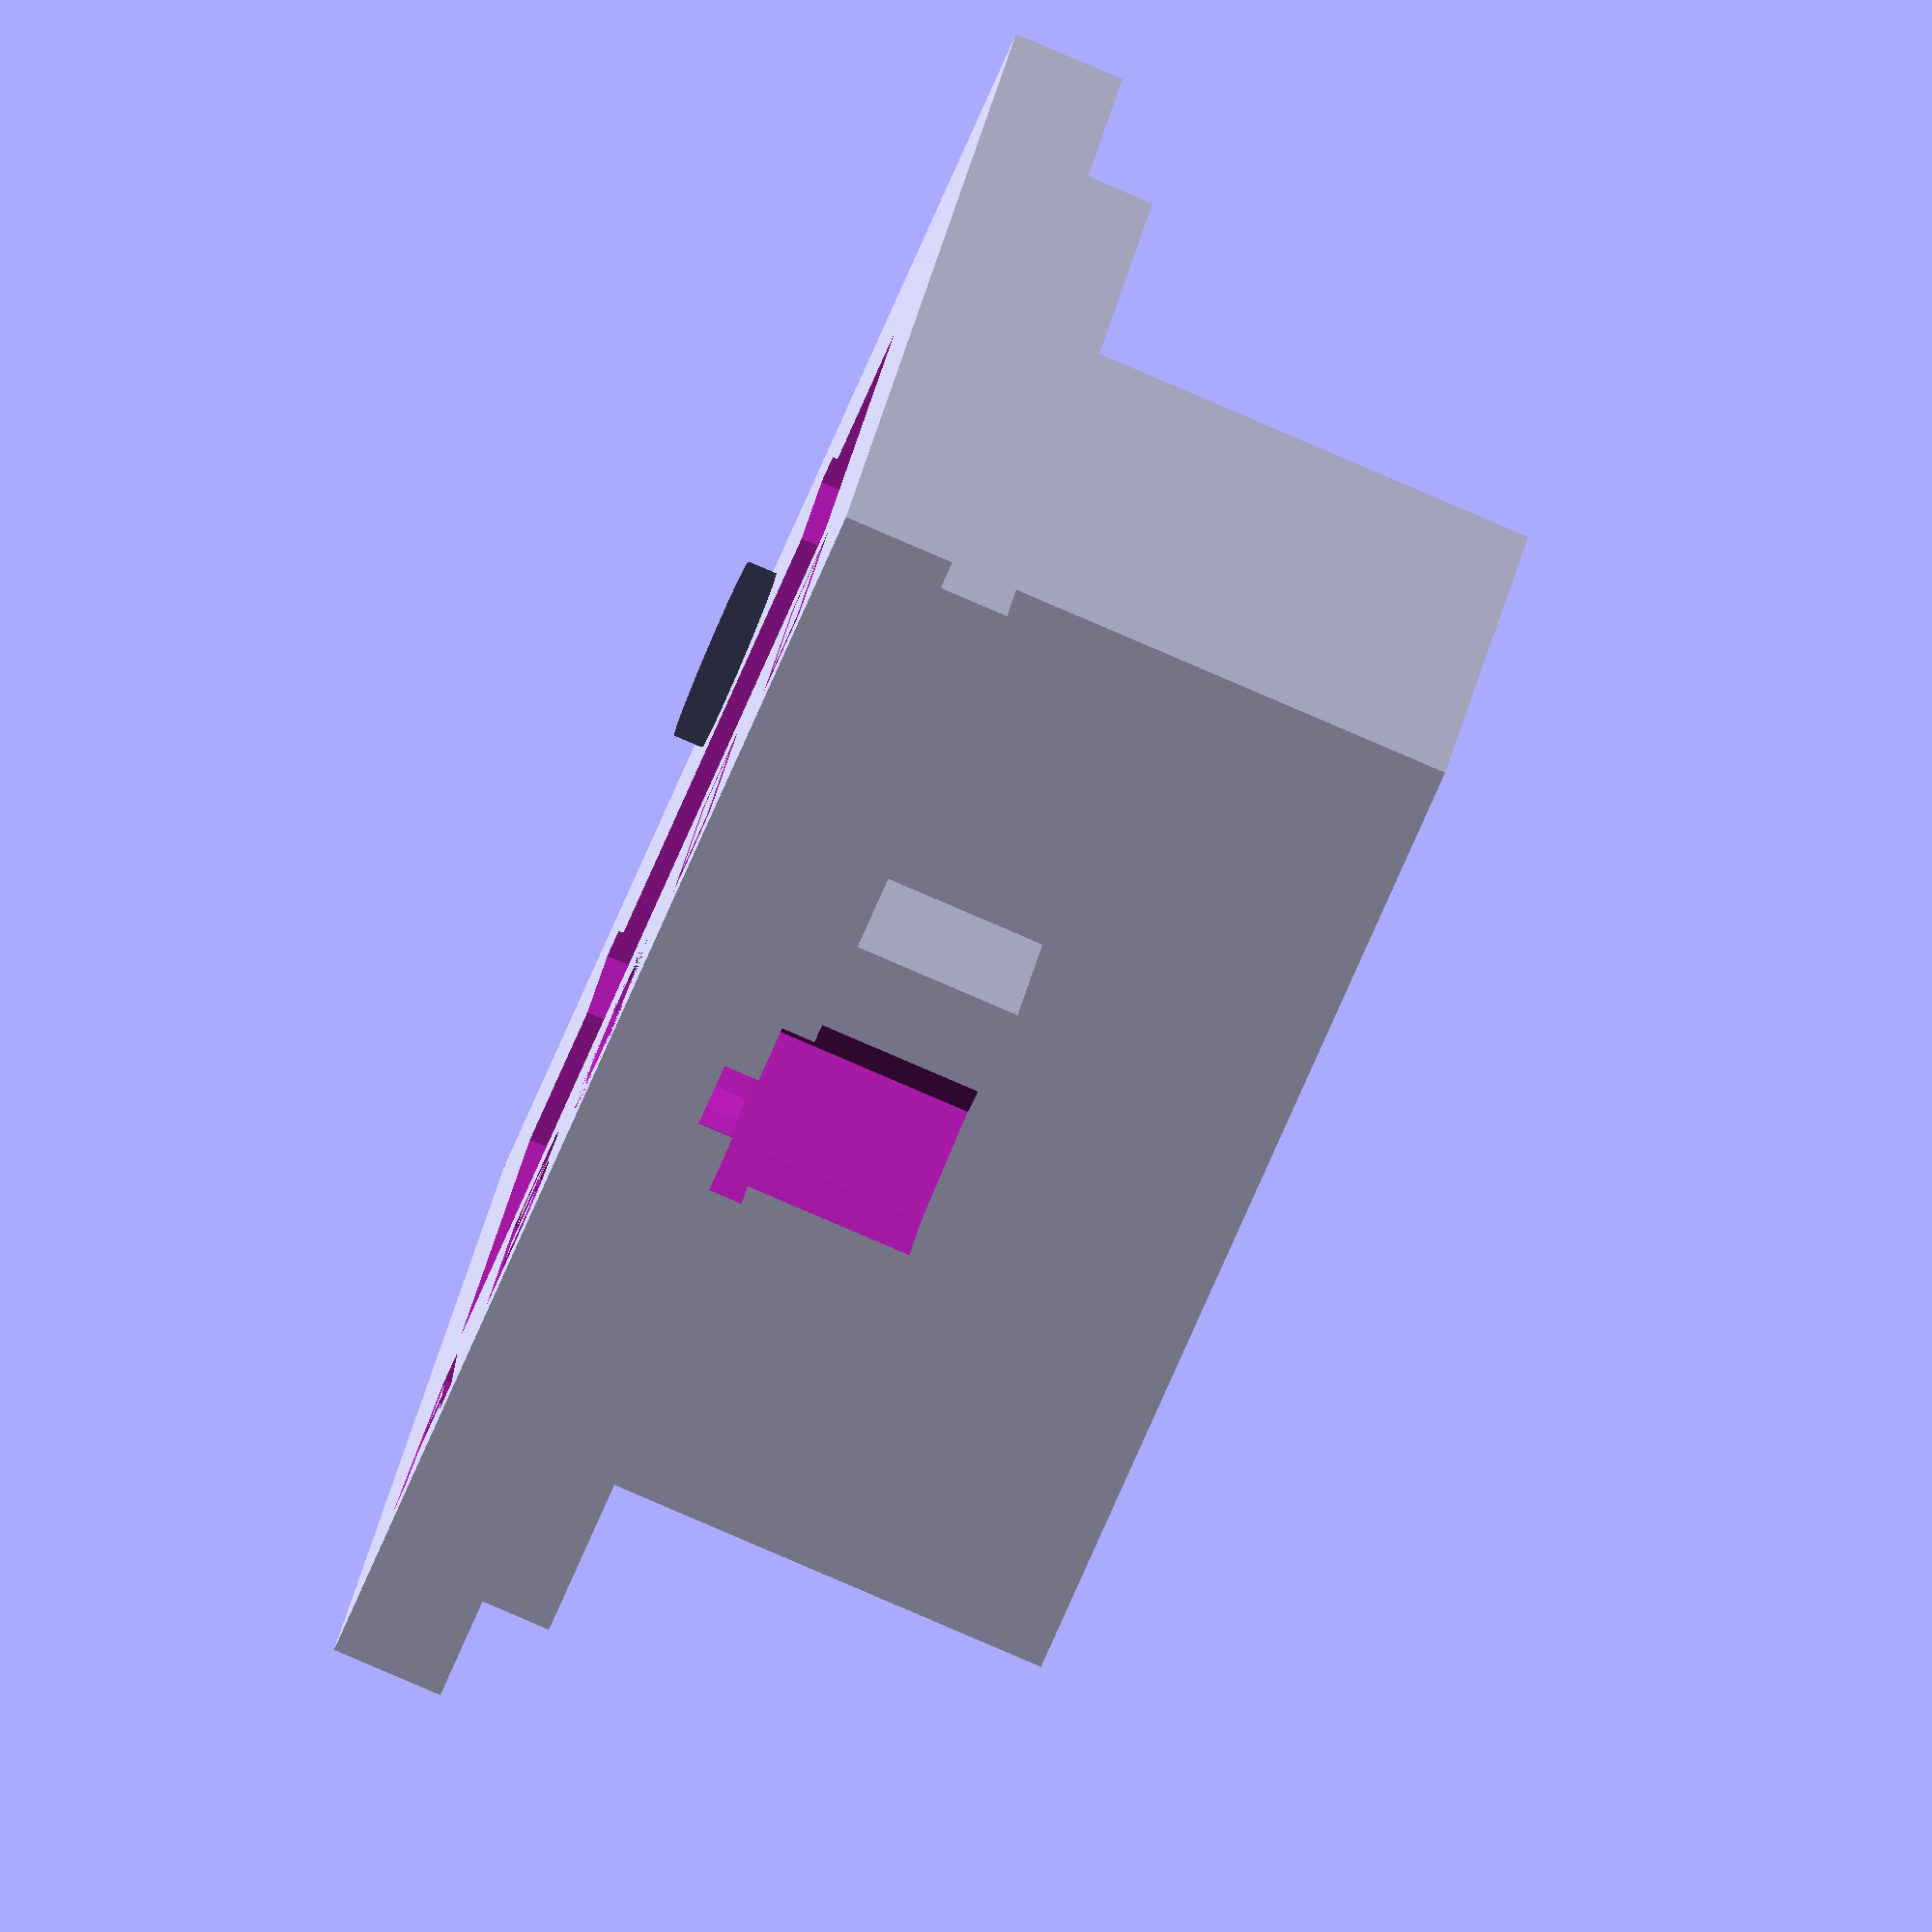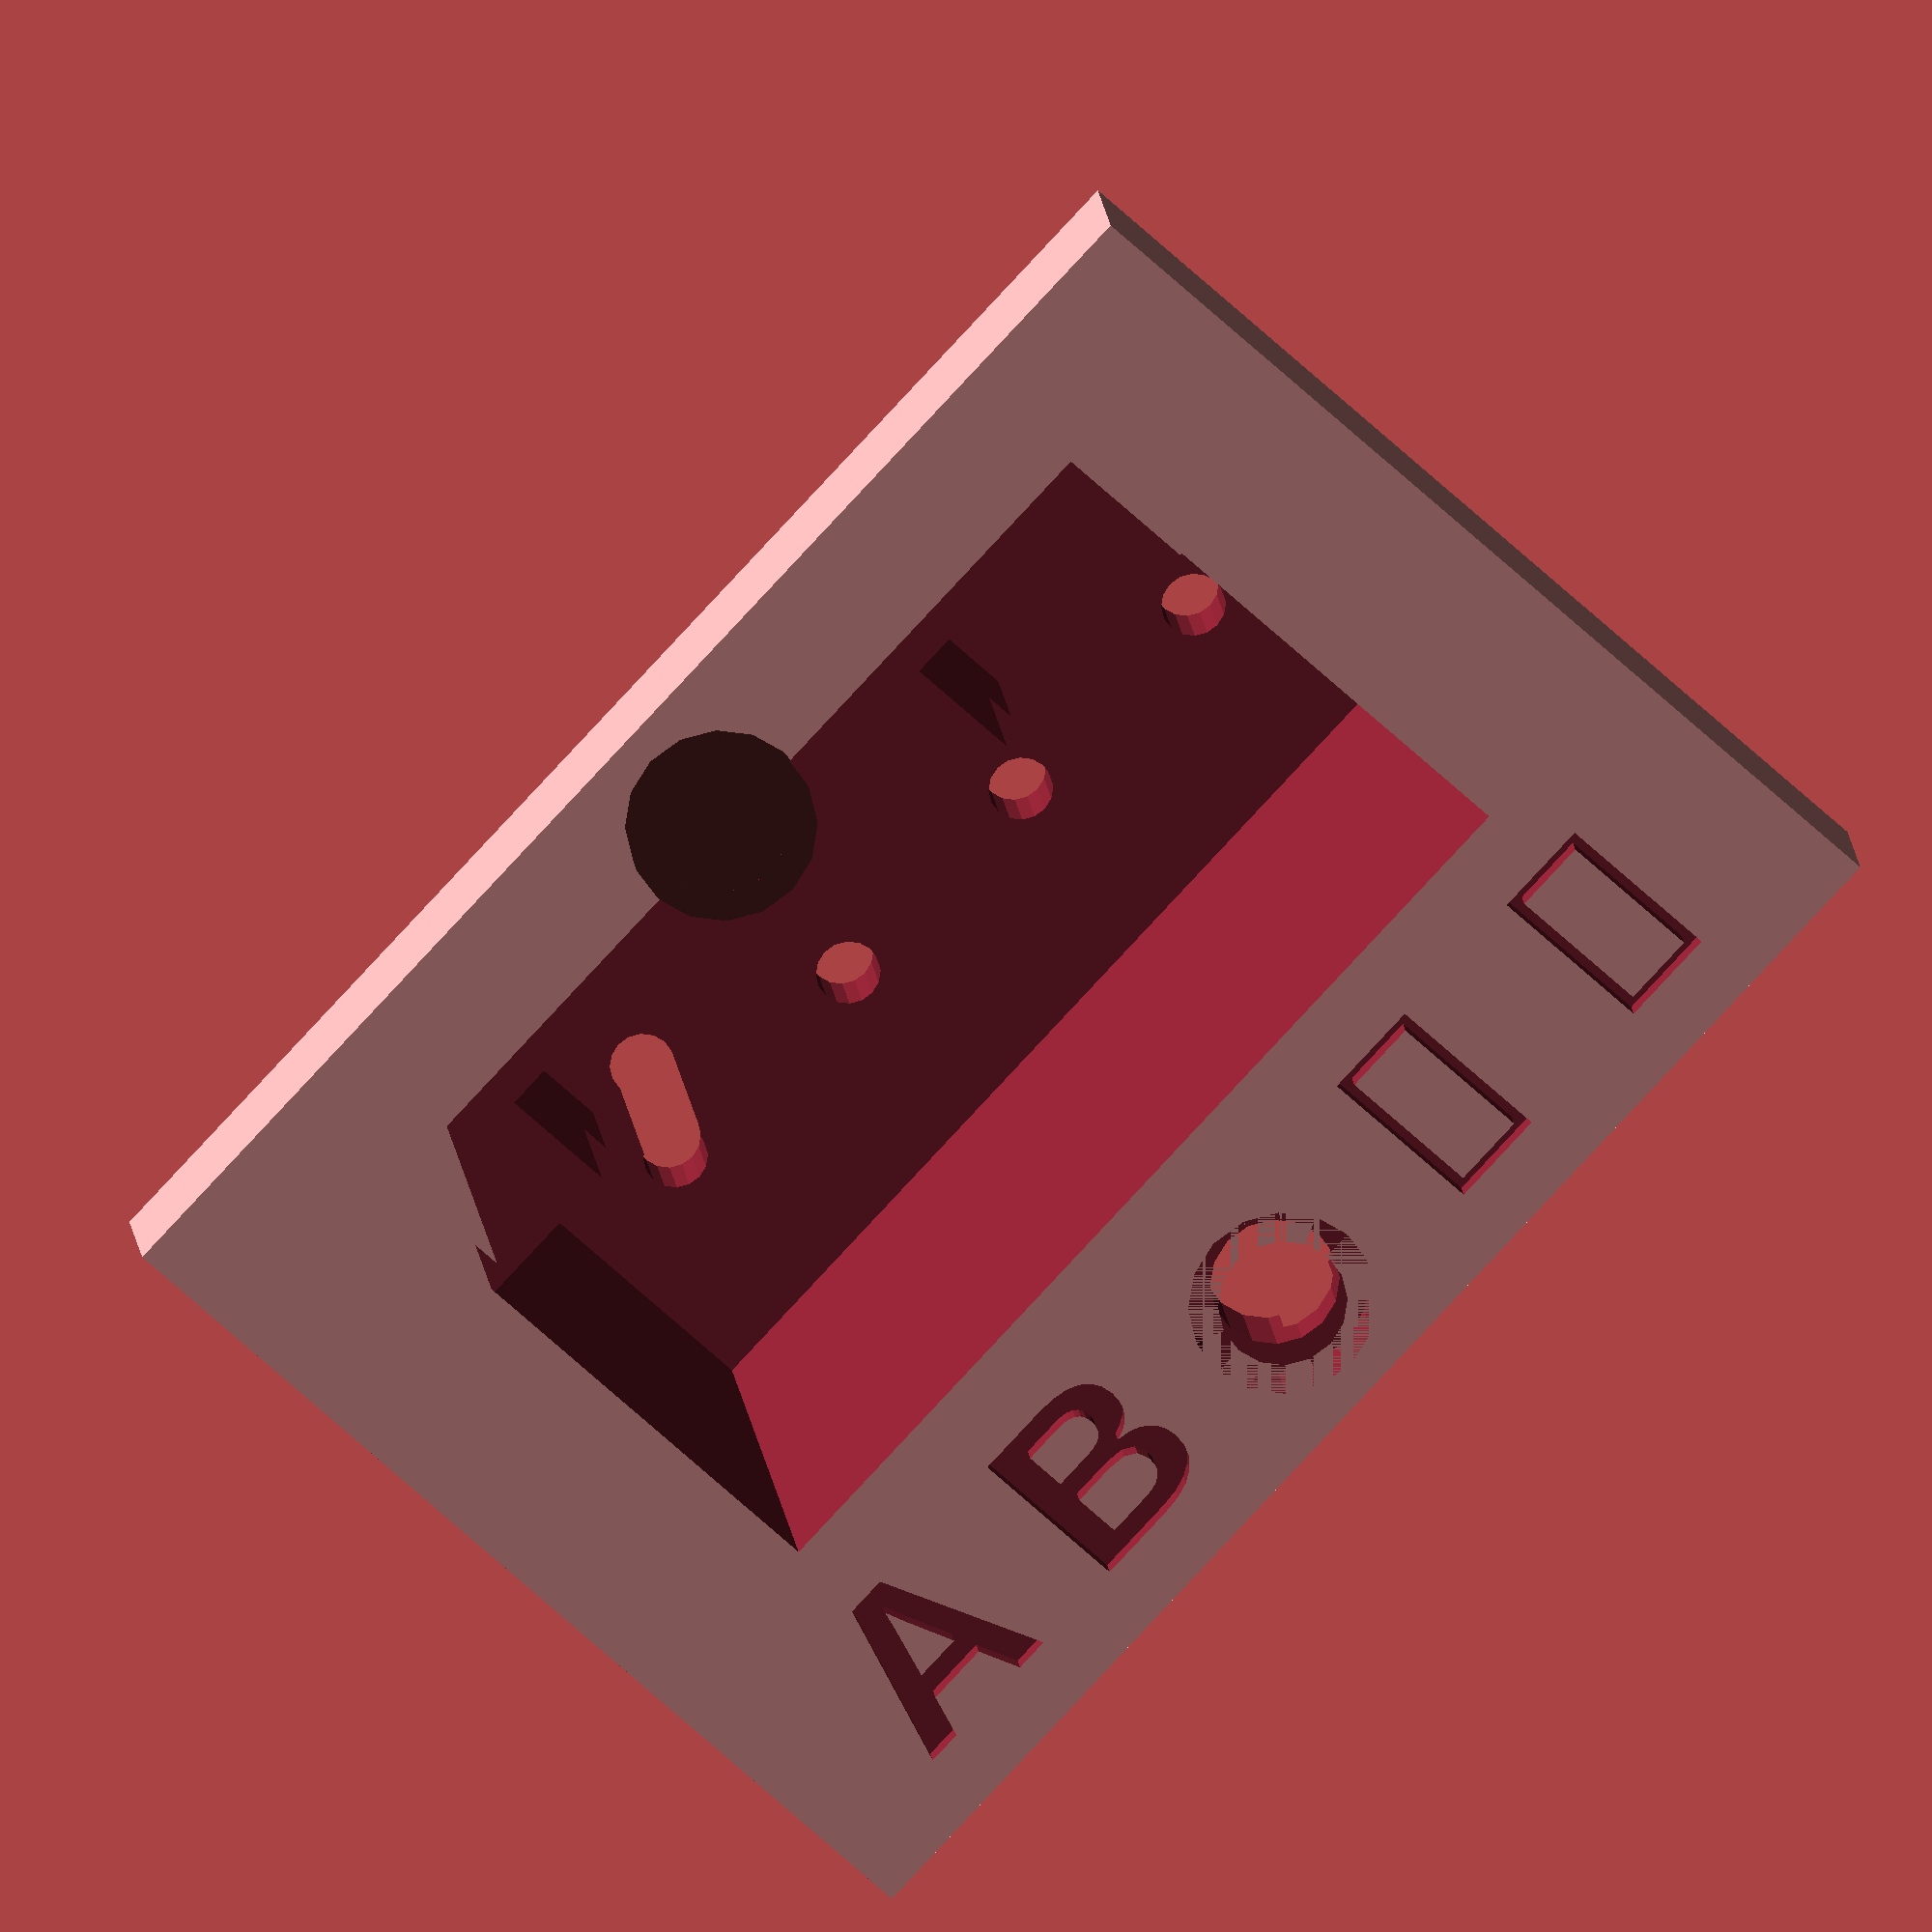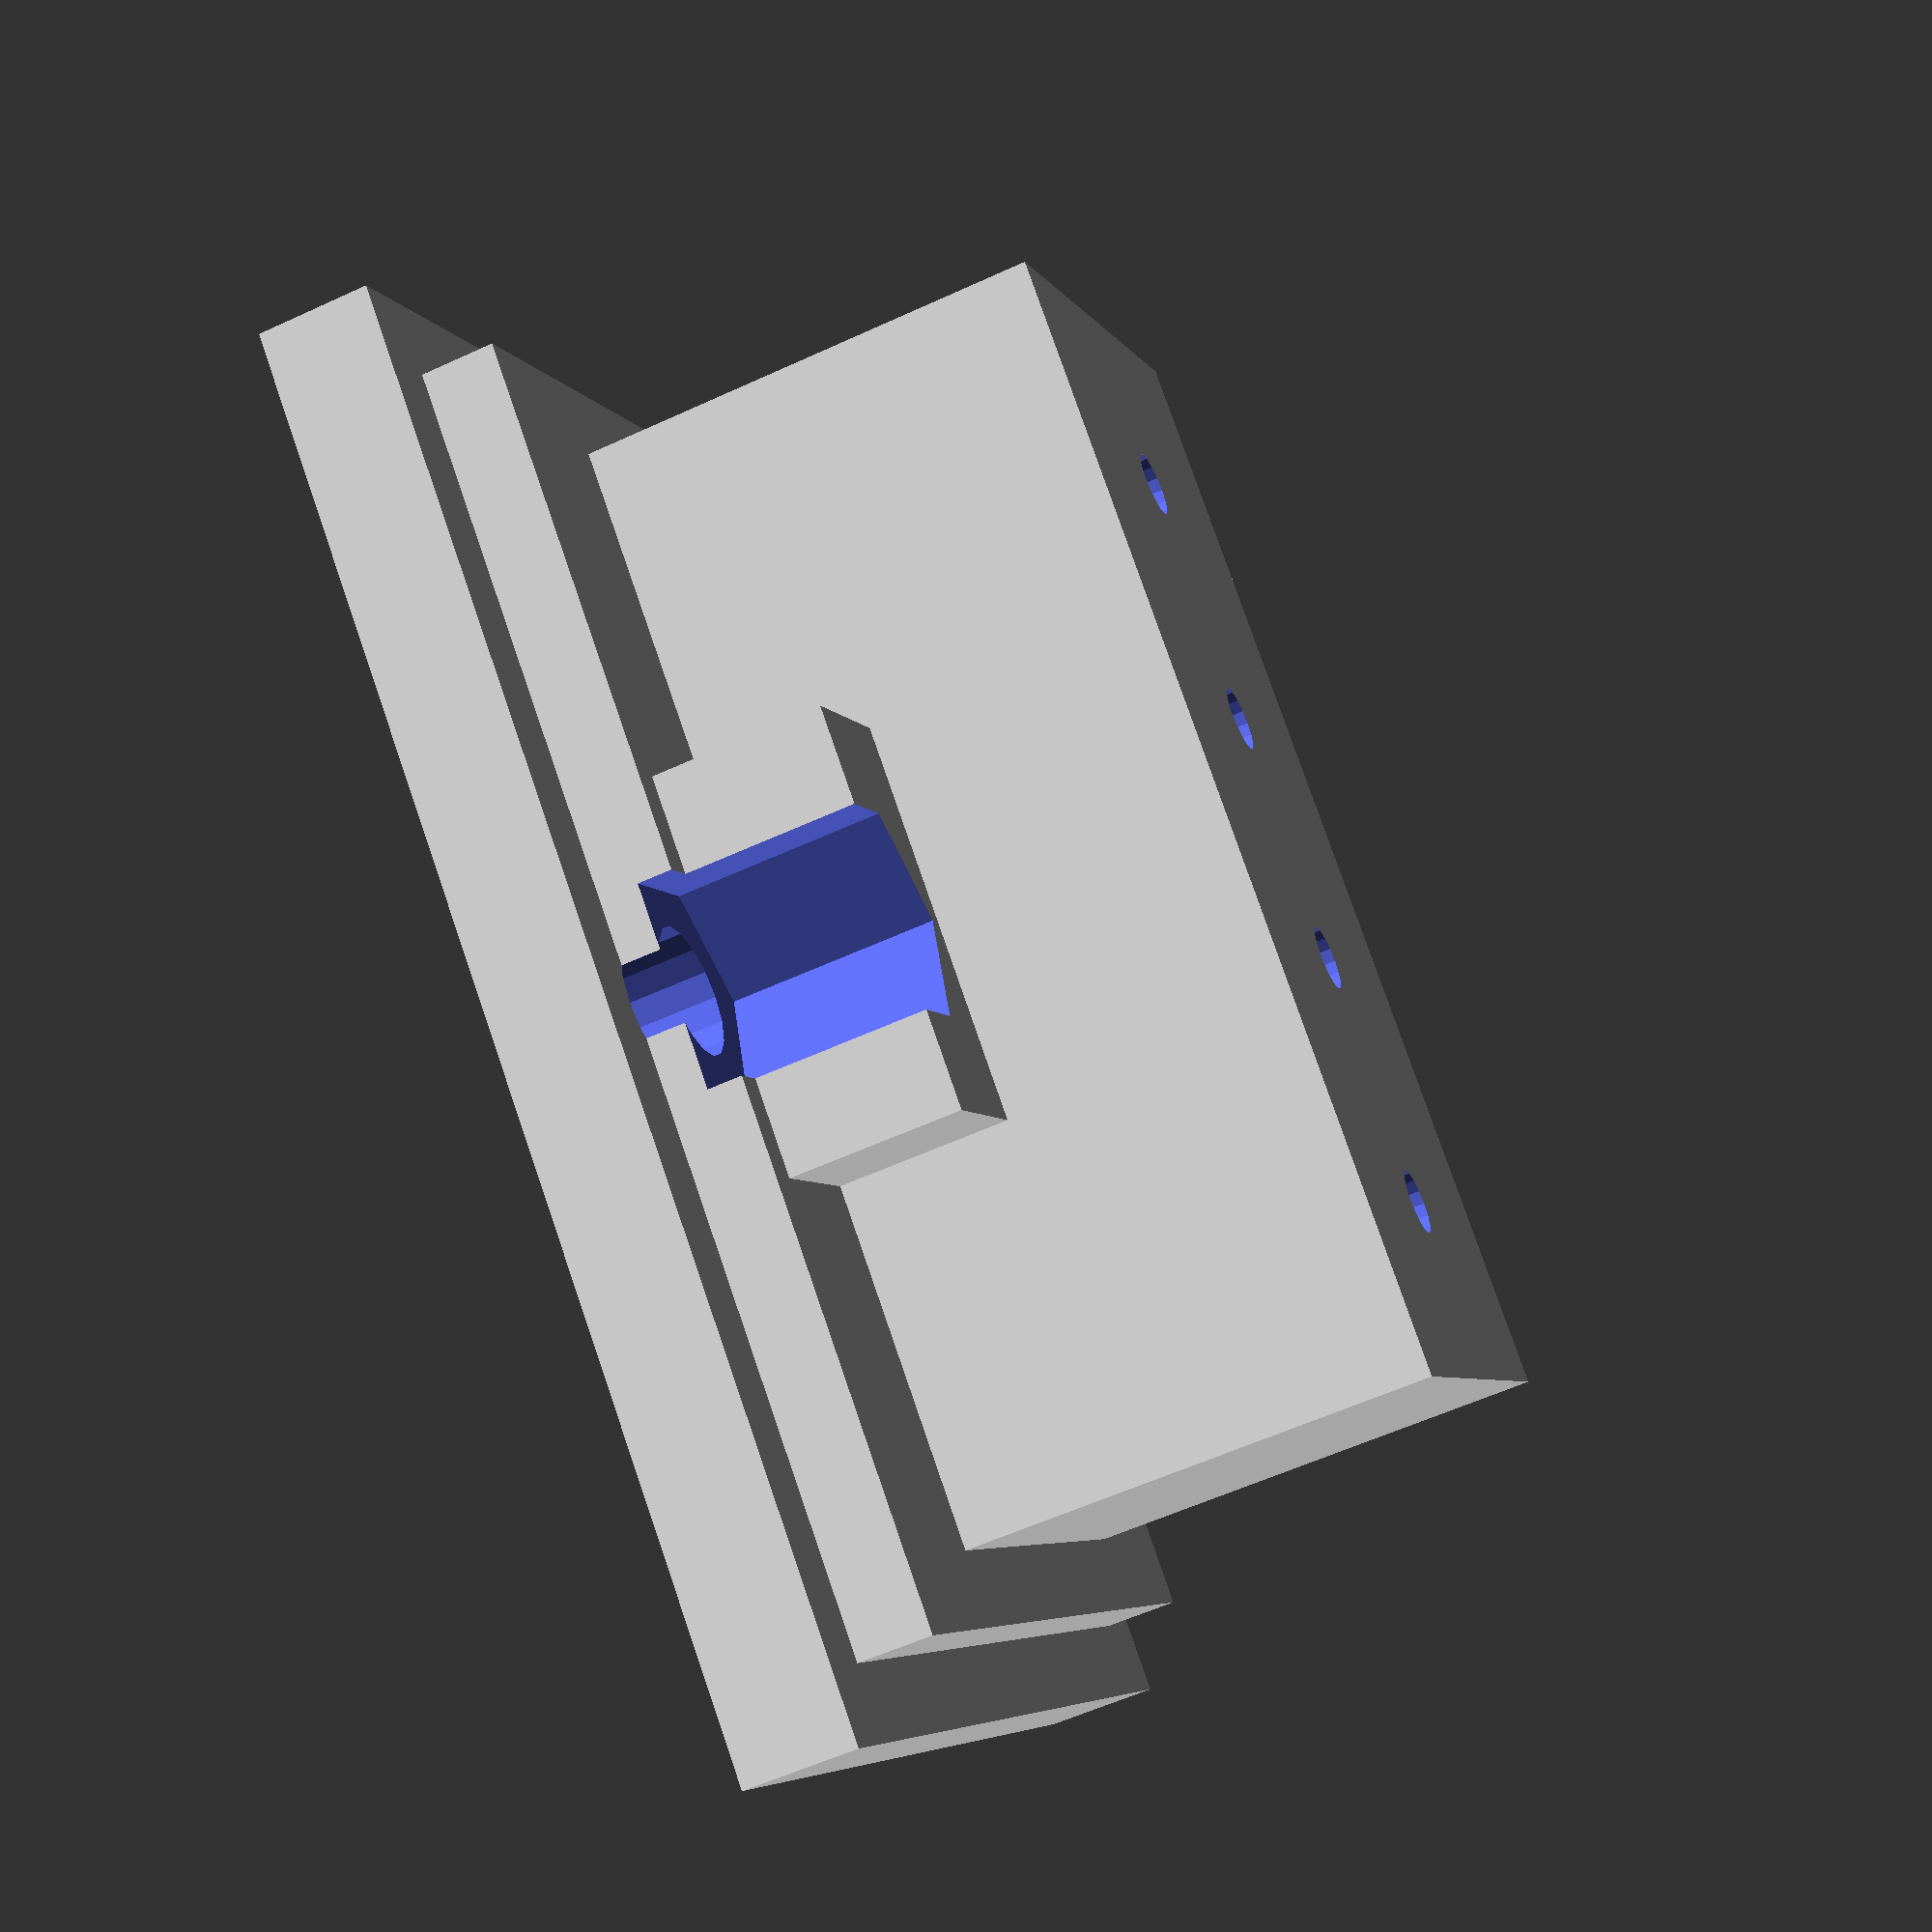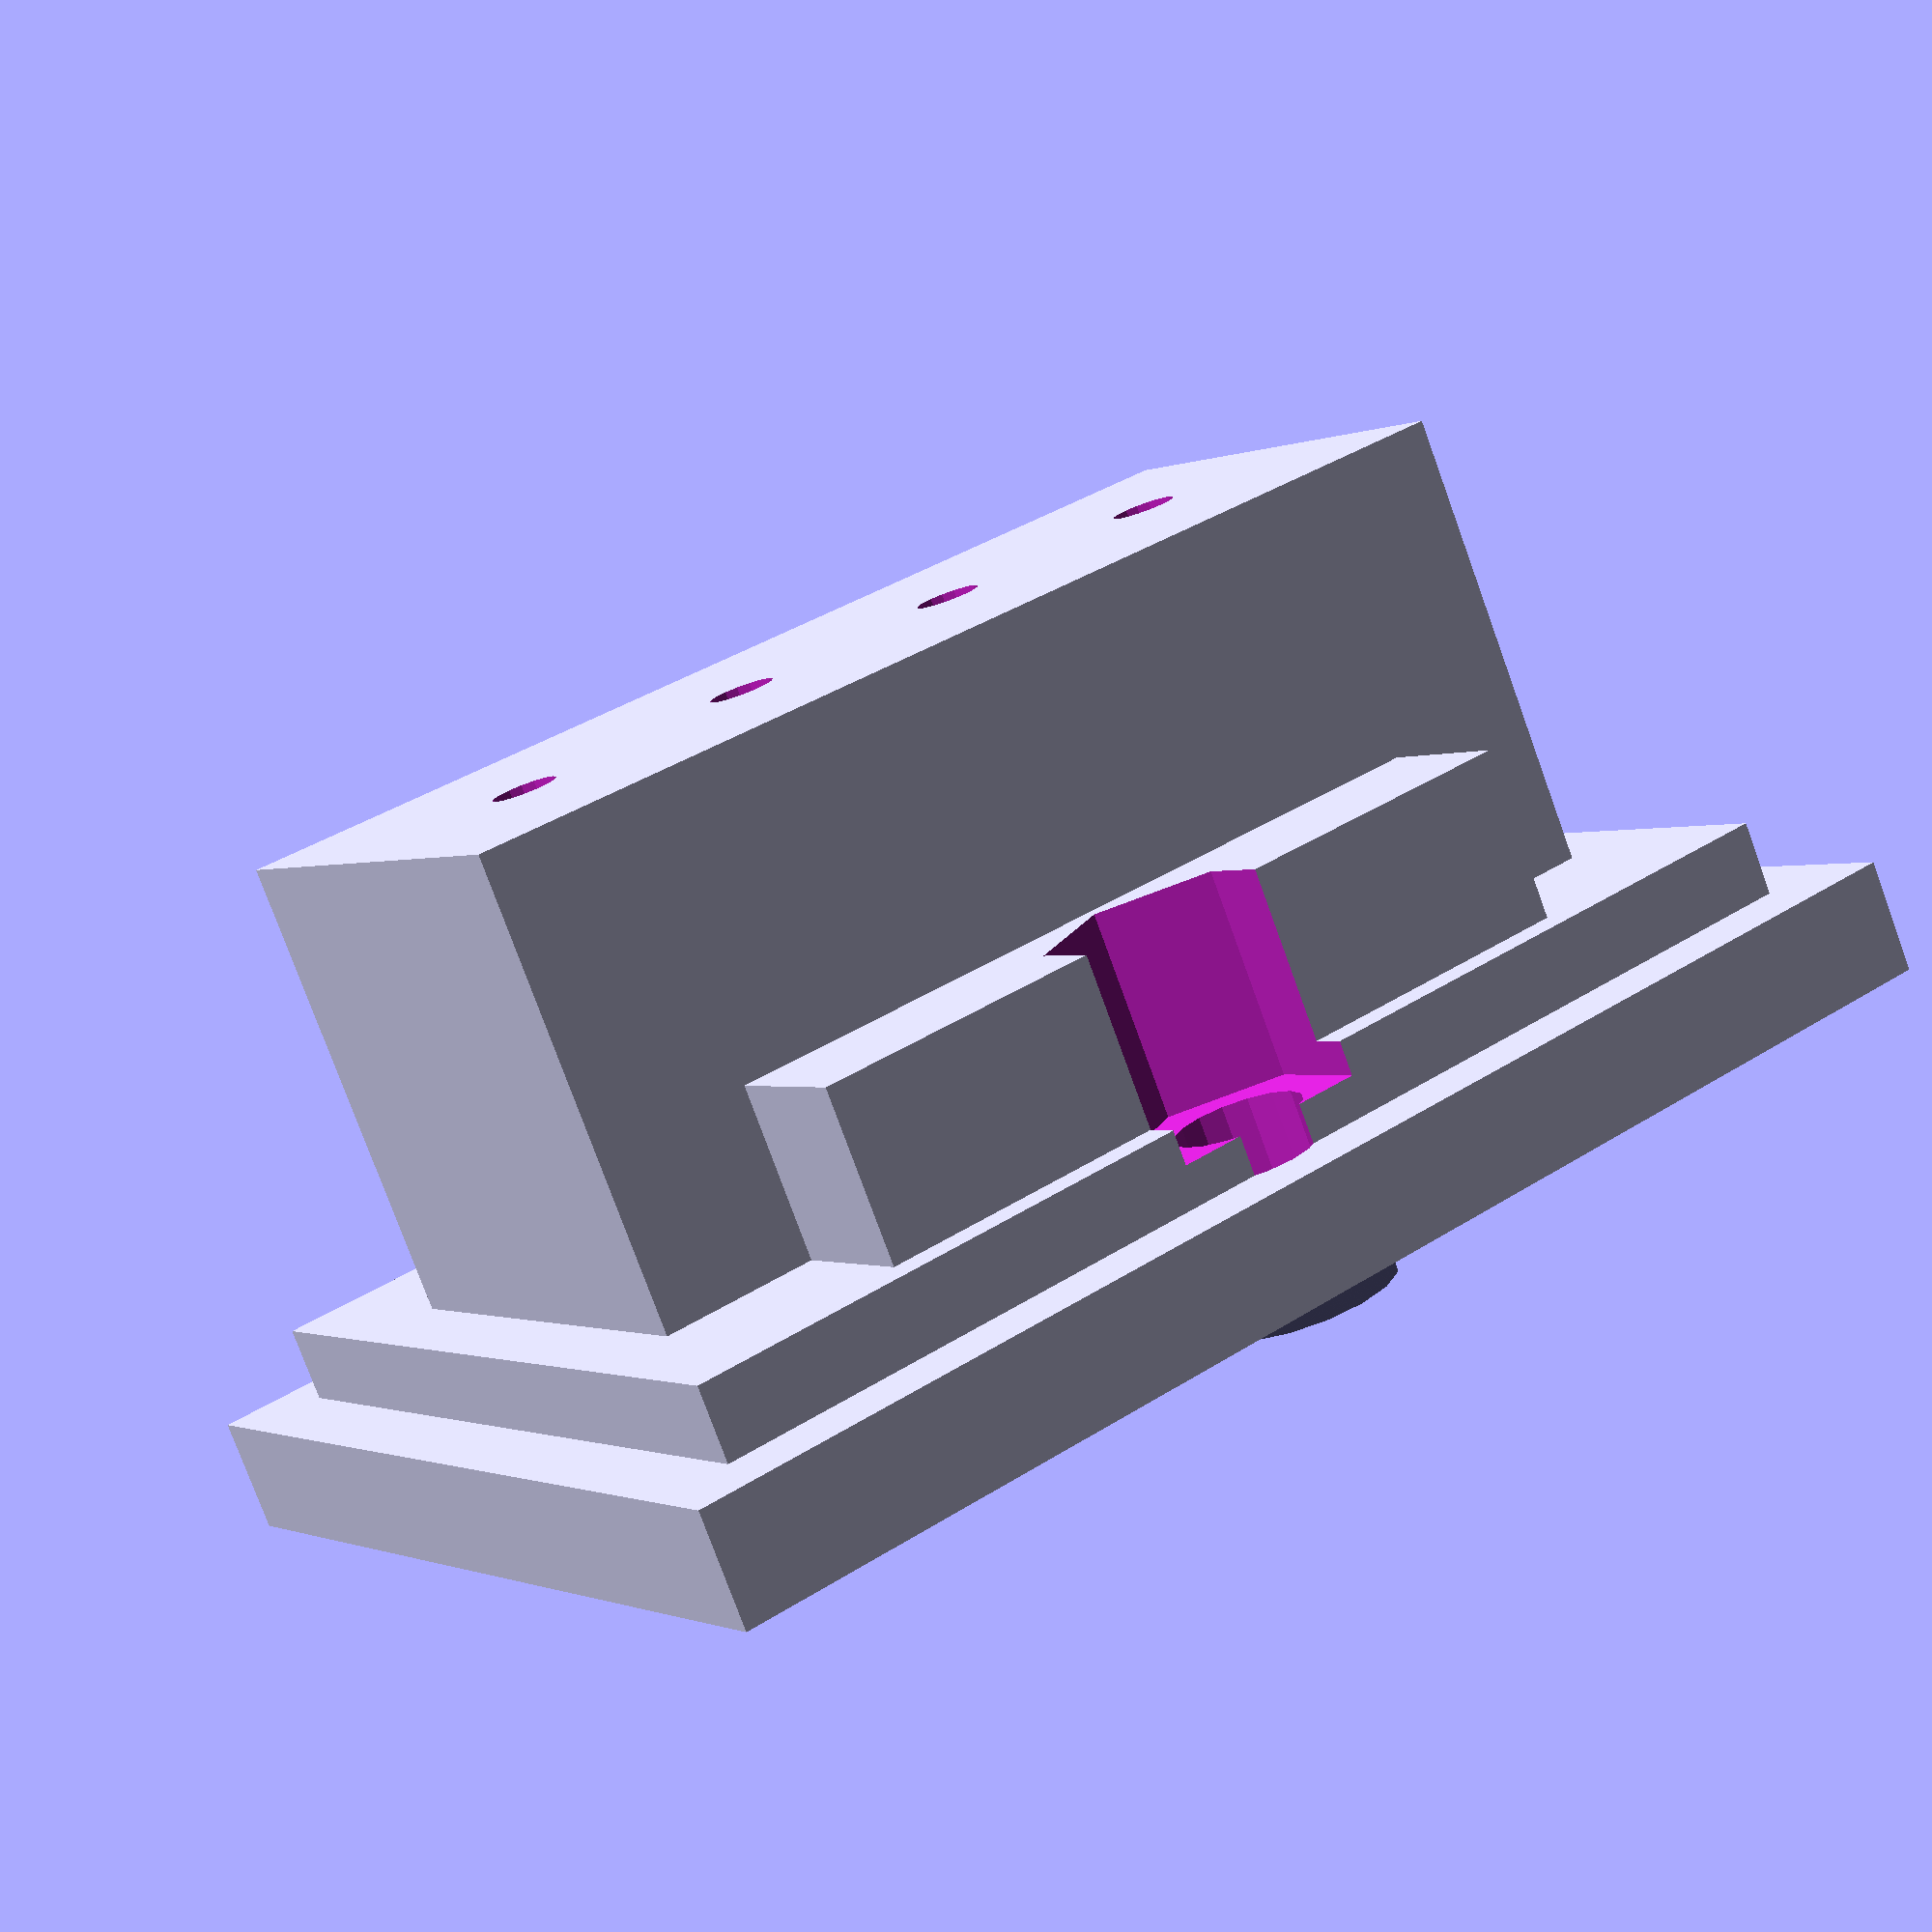
<openscad>
$fn = $preview ? 16 : 64;

panelThickness = 1;
panelCutout = [17.5, 25.5];

// straight pluggable screw terminals WJ2EDGVC-5.08
module screwTerminal(pins, socket = true, plug = true)
{
    pitch = 5.08;
    totalLength = 22;
    socketLength = 12.2;
    socketHeight = 7.8;
    plugHeight = 15.2;
    
    translate([-pins * pitch / 2,0,-socketHeight/2])
    {
        if(socket)
        {
            // socket
            cube([pins * pitch, socketLength, socketHeight]);
            socketTab = 0.6;
            socketTabPos = 3.2;
            cube([pins * pitch, socketTabPos, socketHeight + socketTab]);
            
            for(i = [1:pins])
            {
                translate([-0.5*pitch + i * pitch,socketLength,3.9])
                    rotate([-90,0,0])
                    cylinder(d=1.3, h=6);
            }
        }
        
        if(plug)
        {
            // plug
            plugLength = totalLength - socketLength;
            translate([0,-plugLength,0])
                cube([pins * 5.08,plugLength,plugHeight]);
            clipPos = 3.2;
            clipWidth = 2;
            
            translate([clipPos, 0, socketHeight])
                cube([clipWidth, 5.5, 3]);
            translate([pins * pitch - clipPos - clipWidth, 0, socketHeight])
                cube([clipWidth, 5.5, 3]);
        }
    }
}

//translate([-10,0,0])
//hull(){
//translate([0,0,-20])
//cylinder(d=3, h=20);
//
//rotate([0,-10,0])
//translate([0,0,-20])
//cylinder(d=3, h=20);
//}

borderThickness = 3;
frontThickness = 2.3;
totalDepth = 12.2;
depth2 = 1.5;
depth3 = 5.0;
bottomDepth = totalDepth - frontThickness + 1;
extraClearance = 0.3;

screwHeadHeight = 1.4;
screwHeadPos = frontThickness - screwHeadHeight;
screwHeadDiameter = 3.8;
holeDiameter = 2.6;
holePos = panelCutout.x/2 - holeDiameter/2 + 0.25;
nutLength = 20;
nutMaxDiameter = 4.7;

if($preview)
    translate([holePos, 0, screwHeadPos])
        color("black", 0.5)
        cylinder(d=screwHeadDiameter, h=2);
        
letterDepth = 0.45;

difference()
{
    union()
    {
        translate([0,0,frontThickness/2])
            cube([panelCutout.x+borderThickness, panelCutout.y+borderThickness, frontThickness], center=true);
            
        translate([0,0,-depth2/2])
            cube([panelCutout.x, panelCutout.y, depth2], center=true);
            
        translate([4,0,-depth3/2])
            cube([8, 16, depth3], center=true);
        translate([-4,0,-depth3/2])
            cube([8, 8, depth3], center=true);
            
        translate([0,0,-bottomDepth/2])
            cube([10, 22.5, bottomDepth], center=true);
    }

    translate([0,0,frontThickness + extraClearance])
        rotate([-90,0,-90])
        minkowski()
        {
            screwTerminal(4, true, true);
            if(!$preview)
                sphere(r=extraClearance);
        }
    
    translate([holePos, 0, 0])
        cylinder(d=holeDiameter, h=100, center=true);
    translate([holePos, 0, -nutLength - panelThickness + 0.2])
        cylinder(d=nutMaxDiameter, h=nutLength, $fn=6);
    translate([holePos, 0, screwHeadPos])
        cylinder(d=screwHeadDiameter, h=screwHeadHeight);
        
    translate([-holePos, 0, 0])
        cylinder(d=holeDiameter, h=100, center=true);
    translate([-holePos, 0, -nutLength - panelThickness + 0.2])
        cylinder(d=nutMaxDiameter, h=nutLength, $fn=6);
    translate([-holePos, 0, screwHeadPos])
        cylinder(d=screwHeadDiameter, h=screwHeadHeight);
    
    translate([-8.9, 10, frontThickness - letterDepth + 0.01])
        rotate([0,0,-90])
        linear_extrude(letterDepth)
        text("A", font = "Liberation Sans:style=Bold", size=3.5, halign="center");
        
    translate([-8.9, 5, frontThickness - letterDepth + 0.01])
        rotate([0,0,-90])
        linear_extrude(letterDepth)
        text("B", font = "Liberation Sans:style=Bold", size=3.5, halign="center");
    
    translate([-8.9, -5, frontThickness - letterDepth + 0.01])
        rotate([0,0,-90])
        linear_extrude(letterDepth)
        text("⏚", font="Segoe UI Symbol:style=Bold", size=3.5, halign="center");
        
    translate([-8.9, -10, frontThickness - letterDepth + 0.01])
        rotate([0,0,-90])
        linear_extrude(letterDepth)
        text("⏻", font="Segoe UI Symbol:style=Bold", size=3.5, halign="center");
}
</openscad>
<views>
elev=84.6 azim=294.8 roll=66.8 proj=o view=wireframe
elev=342.2 azim=222.9 roll=353.6 proj=o view=solid
elev=237.2 azim=48.8 roll=64.3 proj=p view=solid
elev=78.0 azim=123.4 roll=200.0 proj=p view=solid
</views>
